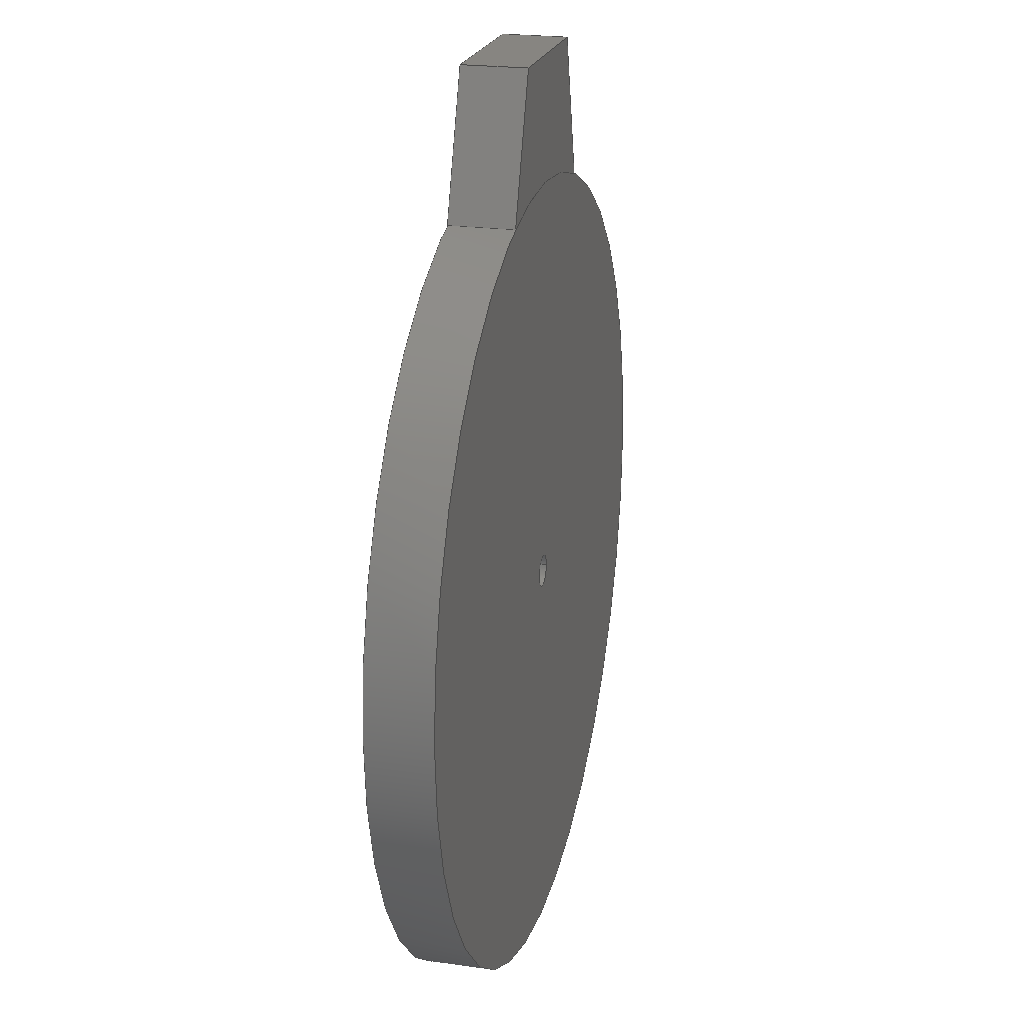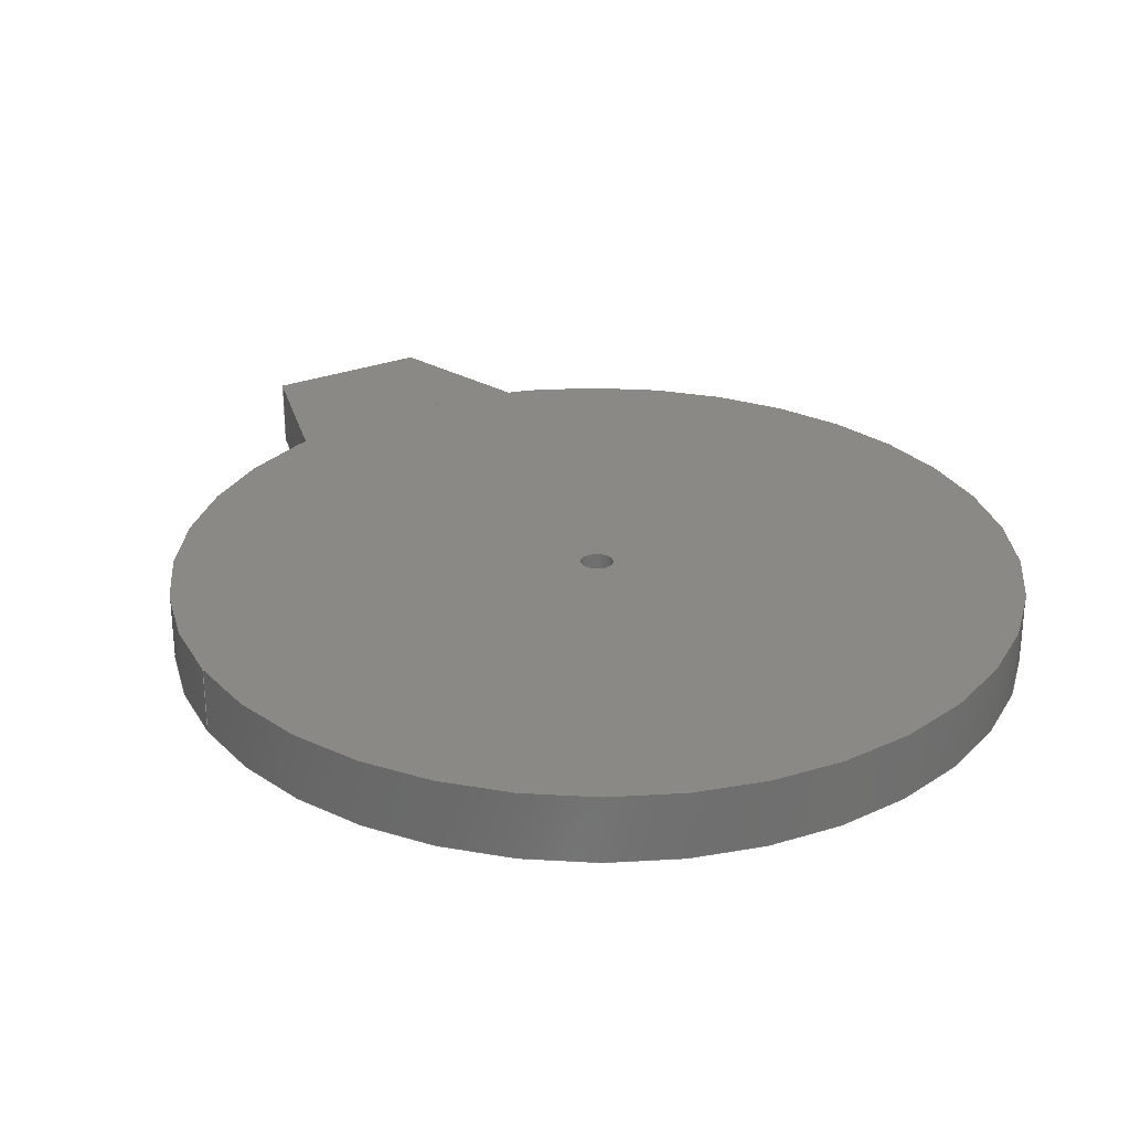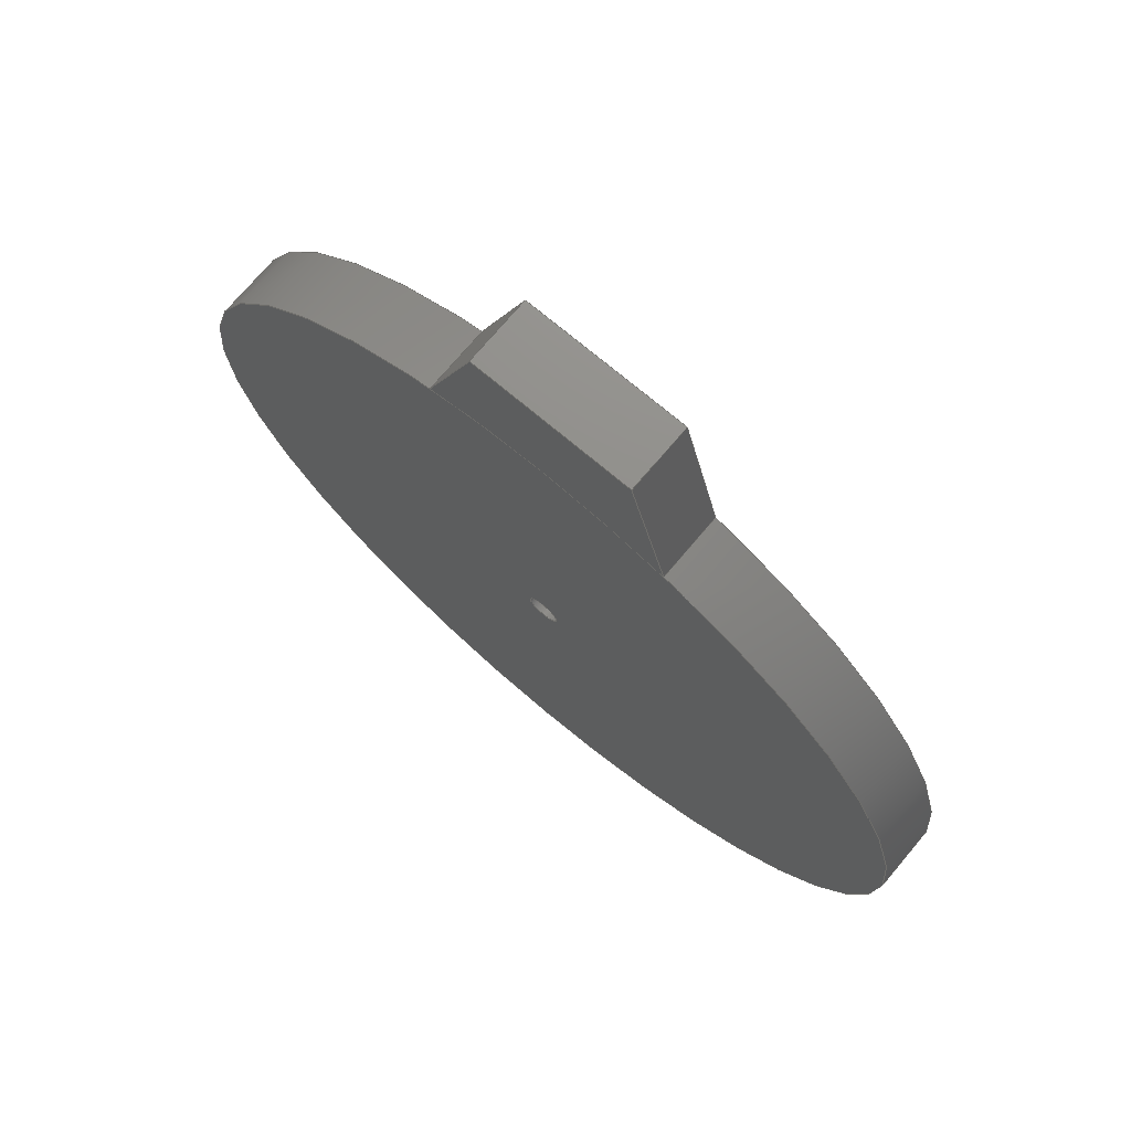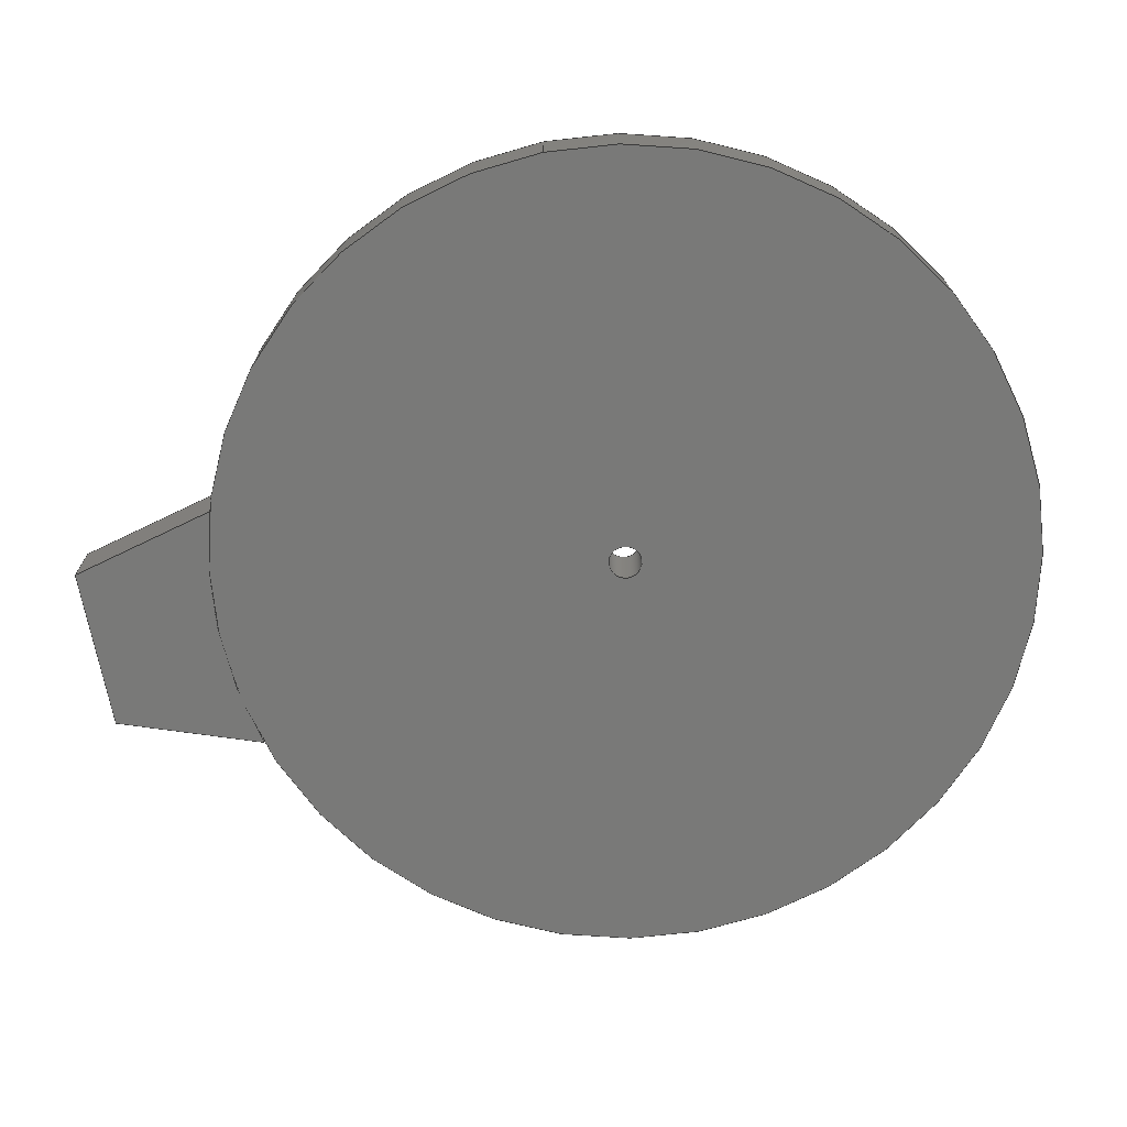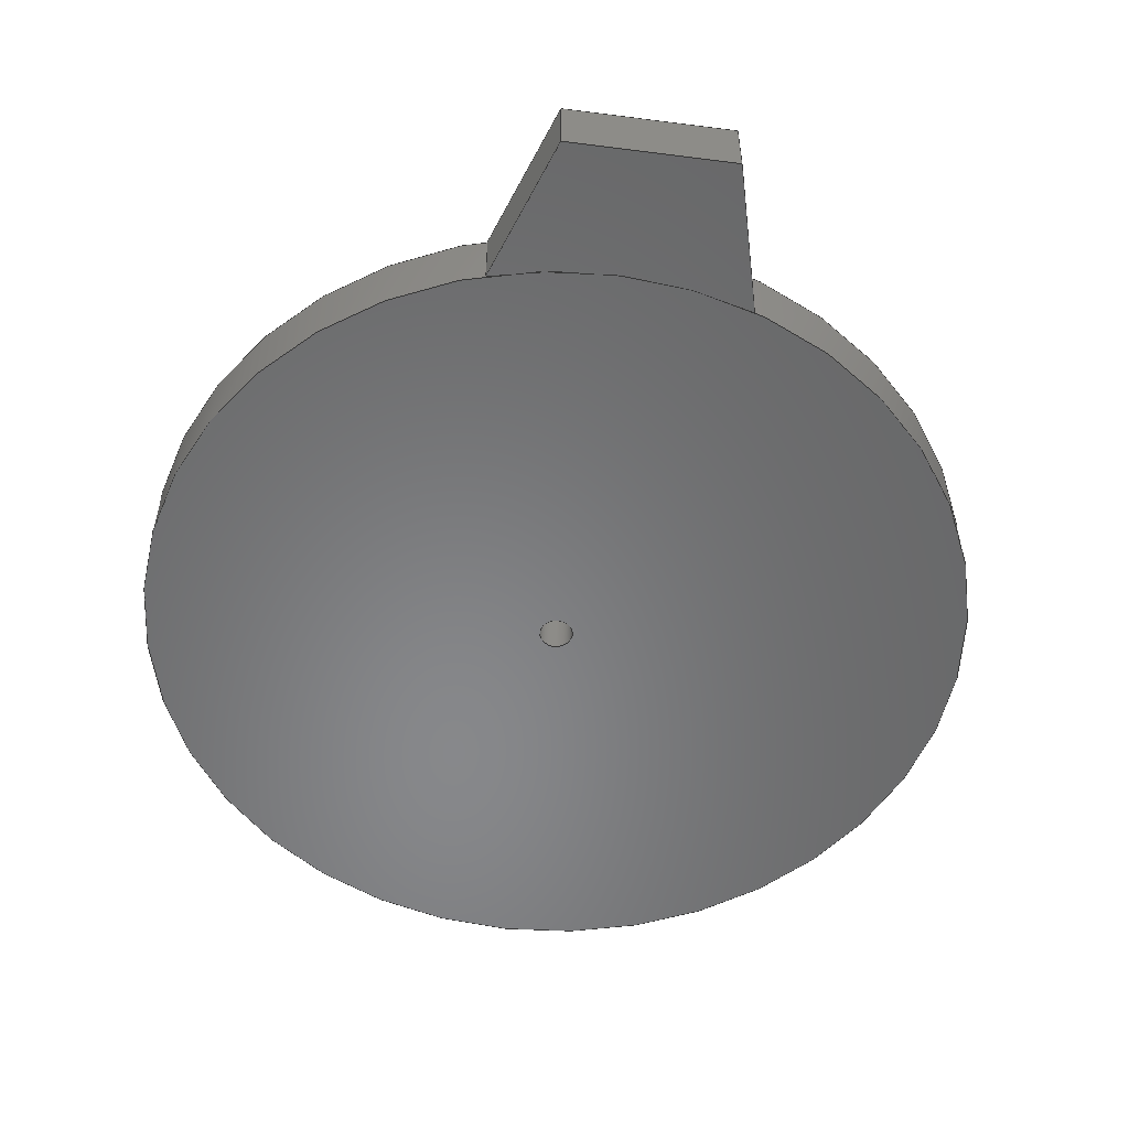
<metadata>
{"format":"step","ext":"step","renderer":"f3d","projection":"perspective","resolution":1024,"background":"white","views":[{"elev":21.8,"azim":104.1,"up":"+Y"},{"elev":28.2,"azim":-30.0,"up":"+Z"},{"elev":73.1,"azim":-139.9,"up":"+Y"},{"elev":-71.7,"azim":-78.8,"up":"+Z"},{"elev":-54.4,"azim":172.2,"up":"+Z"}]}
</metadata>
<code>
ISO-10303-21;
DATA;
#1=MECHANICAL_DESIGN_GEOMETRIC_PRESENTATION_REPRESENTATION('',(#4,#5),
#269);
#2=SHAPE_REPRESENTATION_RELATIONSHIP('SRR','None',#276,#3);
#3=ADVANCED_BREP_SHAPE_REPRESENTATION('',(#6,#7),#268);
#4=STYLED_ITEM('',(#285),#6);
#5=STYLED_ITEM('',(#285),#7);
#6=MANIFOLD_SOLID_BREP('Body1',#148);
#7=MANIFOLD_SOLID_BREP('Body2',#149);
#8=FACE_BOUND('',#30,.T.);
#9=FACE_BOUND('',#32,.T.);
#10=PLANE('',#169);
#11=PLANE('',#170);
#12=PLANE('',#171);
#13=PLANE('',#172);
#14=PLANE('',#176);
#15=PLANE('',#177);
#16=PLANE('',#178);
#17=FACE_OUTER_BOUND('',#27,.T.);
#18=FACE_OUTER_BOUND('',#28,.T.);
#19=FACE_OUTER_BOUND('',#29,.T.);
#20=FACE_OUTER_BOUND('',#31,.T.);
#21=FACE_OUTER_BOUND('',#33,.T.);
#22=FACE_OUTER_BOUND('',#34,.T.);
#23=FACE_OUTER_BOUND('',#35,.T.);
#24=FACE_OUTER_BOUND('',#36,.T.);
#25=FACE_OUTER_BOUND('',#37,.T.);
#26=FACE_OUTER_BOUND('',#38,.T.);
#27=EDGE_LOOP('',(#99,#100,#101,#102));
#28=EDGE_LOOP('',(#103,#104,#105,#106));
#29=EDGE_LOOP('',(#107));
#30=EDGE_LOOP('',(#108));
#31=EDGE_LOOP('',(#109));
#32=EDGE_LOOP('',(#110));
#33=EDGE_LOOP('',(#111,#112,#113,#114));
#34=EDGE_LOOP('',(#115,#116,#117,#118));
#35=EDGE_LOOP('',(#119,#120,#121,#122));
#36=EDGE_LOOP('',(#123,#124,#125,#126));
#37=EDGE_LOOP('',(#127,#128,#129,#130));
#38=EDGE_LOOP('',(#131,#132,#133,#134));
#39=LINE('',#230,#51);
#40=LINE('',#236,#52);
#41=LINE('',#243,#53);
#42=LINE('',#245,#54);
#43=LINE('',#247,#55);
#44=LINE('',#248,#56);
#45=LINE('',#251,#57);
#46=LINE('',#253,#58);
#47=LINE('',#254,#59);
#48=LINE('',#260,#60);
#49=LINE('',#262,#61);
#50=LINE('',#263,#62);
#51=VECTOR('',#185,0.05);
#52=VECTOR('',#192,1.25);
#53=VECTOR('',#201,1);
#54=VECTOR('',#202,1);
#55=VECTOR('',#203,1);
#56=VECTOR('',#204,1);
#57=VECTOR('',#207,1);
#58=VECTOR('',#208,1);
#59=VECTOR('',#209,1);
#60=VECTOR('',#216,1);
#61=VECTOR('',#219,1);
#62=VECTOR('',#220,1);
#63=CIRCLE('',#164,0.05);
#64=CIRCLE('',#165,0.05);
#65=CIRCLE('',#167,1.25);
#66=CIRCLE('',#168,1.25);
#67=CIRCLE('',#174,1.25);
#68=CIRCLE('',#175,1.25);
#69=VERTEX_POINT('',#227);
#70=VERTEX_POINT('',#229);
#71=VERTEX_POINT('',#233);
#72=VERTEX_POINT('',#235);
#73=VERTEX_POINT('',#241);
#74=VERTEX_POINT('',#242);
#75=VERTEX_POINT('',#244);
#76=VERTEX_POINT('',#246);
#77=VERTEX_POINT('',#250);
#78=VERTEX_POINT('',#252);
#79=VERTEX_POINT('',#256);
#80=VERTEX_POINT('',#258);
#81=EDGE_CURVE('',#69,#69,#63,.T.);
#82=EDGE_CURVE('',#69,#70,#39,.T.);
#83=EDGE_CURVE('',#70,#70,#64,.T.);
#84=EDGE_CURVE('',#71,#71,#65,.T.);
#85=EDGE_CURVE('',#71,#72,#40,.T.);
#86=EDGE_CURVE('',#72,#72,#66,.T.);
#87=EDGE_CURVE('',#73,#74,#41,.T.);
#88=EDGE_CURVE('',#74,#75,#42,.T.);
#89=EDGE_CURVE('',#76,#75,#43,.T.);
#90=EDGE_CURVE('',#73,#76,#44,.T.);
#91=EDGE_CURVE('',#77,#73,#45,.T.);
#92=EDGE_CURVE('',#78,#76,#46,.T.);
#93=EDGE_CURVE('',#77,#78,#47,.T.);
#94=EDGE_CURVE('',#79,#77,#67,.T.);
#95=EDGE_CURVE('',#80,#78,#68,.T.);
#96=EDGE_CURVE('',#79,#80,#48,.T.);
#97=EDGE_CURVE('',#74,#79,#49,.T.);
#98=EDGE_CURVE('',#75,#80,#50,.T.);
#99=ORIENTED_EDGE('',*,*,#81,.F.);
#100=ORIENTED_EDGE('',*,*,#82,.T.);
#101=ORIENTED_EDGE('',*,*,#83,.F.);
#102=ORIENTED_EDGE('',*,*,#82,.F.);
#103=ORIENTED_EDGE('',*,*,#84,.F.);
#104=ORIENTED_EDGE('',*,*,#85,.T.);
#105=ORIENTED_EDGE('',*,*,#86,.T.);
#106=ORIENTED_EDGE('',*,*,#85,.F.);
#107=ORIENTED_EDGE('',*,*,#84,.T.);
#108=ORIENTED_EDGE('',*,*,#83,.T.);
#109=ORIENTED_EDGE('',*,*,#86,.F.);
#110=ORIENTED_EDGE('',*,*,#81,.T.);
#111=ORIENTED_EDGE('',*,*,#87,.T.);
#112=ORIENTED_EDGE('',*,*,#88,.T.);
#113=ORIENTED_EDGE('',*,*,#89,.F.);
#114=ORIENTED_EDGE('',*,*,#90,.F.);
#115=ORIENTED_EDGE('',*,*,#91,.T.);
#116=ORIENTED_EDGE('',*,*,#90,.T.);
#117=ORIENTED_EDGE('',*,*,#92,.F.);
#118=ORIENTED_EDGE('',*,*,#93,.F.);
#119=ORIENTED_EDGE('',*,*,#94,.T.);
#120=ORIENTED_EDGE('',*,*,#93,.T.);
#121=ORIENTED_EDGE('',*,*,#95,.F.);
#122=ORIENTED_EDGE('',*,*,#96,.F.);
#123=ORIENTED_EDGE('',*,*,#97,.T.);
#124=ORIENTED_EDGE('',*,*,#96,.T.);
#125=ORIENTED_EDGE('',*,*,#98,.F.);
#126=ORIENTED_EDGE('',*,*,#88,.F.);
#127=ORIENTED_EDGE('',*,*,#97,.F.);
#128=ORIENTED_EDGE('',*,*,#87,.F.);
#129=ORIENTED_EDGE('',*,*,#91,.F.);
#130=ORIENTED_EDGE('',*,*,#94,.F.);
#131=ORIENTED_EDGE('',*,*,#98,.T.);
#132=ORIENTED_EDGE('',*,*,#95,.T.);
#133=ORIENTED_EDGE('',*,*,#92,.T.);
#134=ORIENTED_EDGE('',*,*,#89,.T.);
#135=CYLINDRICAL_SURFACE('',#163,0.05);
#136=CYLINDRICAL_SURFACE('',#166,1.25);
#137=CYLINDRICAL_SURFACE('',#173,1.25);
#138=ADVANCED_FACE('',(#17),#135,.F.);
#139=ADVANCED_FACE('',(#18),#136,.T.);
#140=ADVANCED_FACE('',(#19,#8),#10,.T.);
#141=ADVANCED_FACE('',(#20,#9),#11,.F.);
#142=ADVANCED_FACE('',(#21),#12,.T.);
#143=ADVANCED_FACE('',(#22),#13,.T.);
#144=ADVANCED_FACE('',(#23),#137,.F.);
#145=ADVANCED_FACE('',(#24),#14,.T.);
#146=ADVANCED_FACE('',(#25),#15,.T.);
#147=ADVANCED_FACE('',(#26),#16,.F.);
#148=CLOSED_SHELL('',(#138,#139,#140,#141));
#149=CLOSED_SHELL('',(#142,#143,#144,#145,#146,#147));
#150=DERIVED_UNIT_ELEMENT(#152,1);
#151=DERIVED_UNIT_ELEMENT(#271,3);
#152=(
MASS_UNIT()
NAMED_UNIT(*)
SI_UNIT(.KILO.,.GRAM.)
);
#153=DERIVED_UNIT((#150,#151));
#154=MEASURE_REPRESENTATION_ITEM('density measure',
POSITIVE_RATIO_MEASURE(7850),#153);
#155=PROPERTY_DEFINITION_REPRESENTATION(#160,#157);
#156=PROPERTY_DEFINITION_REPRESENTATION(#161,#158);
#157=REPRESENTATION('material name',(#159),#268);
#158=REPRESENTATION('density',(#154),#268);
#159=DESCRIPTIVE_REPRESENTATION_ITEM('Steel','Steel');
#160=PROPERTY_DEFINITION('material property','material name',#278);
#161=PROPERTY_DEFINITION('material property','density of part',#278);
#162=AXIS2_PLACEMENT_3D('placement',#225,#179,#180);
#163=AXIS2_PLACEMENT_3D('',#226,#181,#182);
#164=AXIS2_PLACEMENT_3D('',#228,#183,#184);
#165=AXIS2_PLACEMENT_3D('',#231,#186,#187);
#166=AXIS2_PLACEMENT_3D('',#232,#188,#189);
#167=AXIS2_PLACEMENT_3D('',#234,#190,#191);
#168=AXIS2_PLACEMENT_3D('',#237,#193,#194);
#169=AXIS2_PLACEMENT_3D('',#238,#195,#196);
#170=AXIS2_PLACEMENT_3D('',#239,#197,#198);
#171=AXIS2_PLACEMENT_3D('',#240,#199,#200);
#172=AXIS2_PLACEMENT_3D('',#249,#205,#206);
#173=AXIS2_PLACEMENT_3D('',#255,#210,#211);
#174=AXIS2_PLACEMENT_3D('',#257,#212,#213);
#175=AXIS2_PLACEMENT_3D('',#259,#214,#215);
#176=AXIS2_PLACEMENT_3D('',#261,#217,#218);
#177=AXIS2_PLACEMENT_3D('',#264,#221,#222);
#178=AXIS2_PLACEMENT_3D('',#265,#223,#224);
#179=DIRECTION('axis',(0,0,1));
#180=DIRECTION('refdir',(1,0,0));
#181=DIRECTION('center_axis',(0,0,1));
#182=DIRECTION('ref_axis',(1,0,0));
#183=DIRECTION('center_axis',(0,0,1));
#184=DIRECTION('ref_axis',(1,0,0));
#185=DIRECTION('',(0,0,1));
#186=DIRECTION('center_axis',(0,0,-1));
#187=DIRECTION('ref_axis',(1,0,0));
#188=DIRECTION('center_axis',(0,0,1));
#189=DIRECTION('ref_axis',(1,0,0));
#190=DIRECTION('center_axis',(0,0,1));
#191=DIRECTION('ref_axis',(1,0,0));
#192=DIRECTION('',(0,0,-1));
#193=DIRECTION('center_axis',(0,0,1));
#194=DIRECTION('ref_axis',(1,0,0));
#195=DIRECTION('center_axis',(0,0,1));
#196=DIRECTION('ref_axis',(1,0,0));
#197=DIRECTION('center_axis',(0,0,1));
#198=DIRECTION('ref_axis',(1,0,0));
#199=DIRECTION('center_axis',(0,1,0));
#200=DIRECTION('ref_axis',(1,0,0));
#201=DIRECTION('',(1,0,0));
#202=DIRECTION('',(0,0,-1));
#203=DIRECTION('',(1,0,0));
#204=DIRECTION('',(0,0,-1));
#205=DIRECTION('center_axis',(-0.9677,0.2521,0));
#206=DIRECTION('ref_axis',(0.2521,0.9677,0));
#207=DIRECTION('',(0.2521,0.9677,0));
#208=DIRECTION('',(0.2521,0.9677,0));
#209=DIRECTION('',(0,0,-1));
#210=DIRECTION('center_axis',(0,0,-1));
#211=DIRECTION('ref_axis',(0.285,0.9585,0));
#212=DIRECTION('center_axis',(0,0,1));
#213=DIRECTION('ref_axis',(0.285,0.9585,0));
#214=DIRECTION('center_axis',(0,0,1));
#215=DIRECTION('ref_axis',(0.285,0.9585,0));
#216=DIRECTION('',(0,0,-1));
#217=DIRECTION('center_axis',(0.9445,0.3285,0));
#218=DIRECTION('ref_axis',(0.3285,-0.9445,0));
#219=DIRECTION('',(0.3285,-0.9445,0));
#220=DIRECTION('',(0.3285,-0.9445,0));
#221=DIRECTION('center_axis',(0,0,1));
#222=DIRECTION('ref_axis',(1,0,0));
#223=DIRECTION('center_axis',(0,0,1));
#224=DIRECTION('ref_axis',(1,0,0));
#225=CARTESIAN_POINT('',(0,0,0));
#226=CARTESIAN_POINT('Origin',(0,0,0));
#227=CARTESIAN_POINT('',(-0.05,-6.123e-18,0));
#228=CARTESIAN_POINT('Origin',(0,0,0));
#229=CARTESIAN_POINT('',(-0.05,6.123e-18,0.2));
#230=CARTESIAN_POINT('',(-0.05,-6.123e-18,0));
#231=CARTESIAN_POINT('Origin',(0,0,0.2));
#232=CARTESIAN_POINT('Origin',(0,0,0));
#233=CARTESIAN_POINT('',(-1.25,-1.531e-16,0.2));
#234=CARTESIAN_POINT('Origin',(0,0,0.2));
#235=CARTESIAN_POINT('',(-1.25,-1.531e-16,0));
#236=CARTESIAN_POINT('',(-1.25,-1.531e-16,0));
#237=CARTESIAN_POINT('Origin',(0,0,0));
#238=CARTESIAN_POINT('Origin',(0,0,0.2));
#239=CARTESIAN_POINT('Origin',(0,0,0));
#240=CARTESIAN_POINT('Origin',(-0.2814,1.628,0.2));
#241=CARTESIAN_POINT('',(-0.2814,1.628,0.2));
#242=CARTESIAN_POINT('',(0.2067,1.628,0.2));
#243=CARTESIAN_POINT('',(-0.2814,1.628,0.2));
#244=CARTESIAN_POINT('',(0.2067,1.628,0));
#245=CARTESIAN_POINT('',(0.2067,1.628,0.2));
#246=CARTESIAN_POINT('',(-0.2814,1.628,0));
#247=CARTESIAN_POINT('',(-0.2814,1.628,0));
#248=CARTESIAN_POINT('',(-0.2814,1.628,0.2));
#249=CARTESIAN_POINT('Origin',(-0.3967,1.185,0.2));
#250=CARTESIAN_POINT('',(-0.3967,1.185,0.2));
#251=CARTESIAN_POINT('',(-0.3967,1.185,0.2));
#252=CARTESIAN_POINT('',(-0.3967,1.185,0));
#253=CARTESIAN_POINT('',(-0.3967,1.185,0));
#254=CARTESIAN_POINT('',(-0.3967,1.185,0.2));
#255=CARTESIAN_POINT('Origin',(0,0,0.2));
#256=CARTESIAN_POINT('',(0.3562,1.198,0.2));
#257=CARTESIAN_POINT('Origin',(0,0,0.2));
#258=CARTESIAN_POINT('',(0.3562,1.198,0));
#259=CARTESIAN_POINT('Origin',(0,0,0));
#260=CARTESIAN_POINT('',(0.3562,1.198,0.2));
#261=CARTESIAN_POINT('Origin',(0.2067,1.628,0.2));
#262=CARTESIAN_POINT('',(0.2067,1.628,0.2));
#263=CARTESIAN_POINT('',(0.2067,1.628,0));
#264=CARTESIAN_POINT('Origin',(-0.02025,1.407,0.2));
#265=CARTESIAN_POINT('Origin',(-0.02025,1.407,0));
#266=UNCERTAINTY_MEASURE_WITH_UNIT(LENGTH_MEASURE(0.001),#270,
'DISTANCE_ACCURACY_VALUE',
'Maximum model space distance between geometric entities at asserted c
onnectivities');
#267=UNCERTAINTY_MEASURE_WITH_UNIT(LENGTH_MEASURE(0.001),#270,
'DISTANCE_ACCURACY_VALUE',
'Maximum model space distance between geometric entities at asserted c
onnectivities');
#268=(
GEOMETRIC_REPRESENTATION_CONTEXT(3)
GLOBAL_UNCERTAINTY_ASSIGNED_CONTEXT((#266))
GLOBAL_UNIT_ASSIGNED_CONTEXT((#270,#272,#273))
REPRESENTATION_CONTEXT('','3D')
);
#269=(
GEOMETRIC_REPRESENTATION_CONTEXT(3)
GLOBAL_UNCERTAINTY_ASSIGNED_CONTEXT((#267))
GLOBAL_UNIT_ASSIGNED_CONTEXT((#270,#272,#273))
REPRESENTATION_CONTEXT('','3D')
);
#270=(
LENGTH_UNIT()
NAMED_UNIT(*)
SI_UNIT(.CENTI.,.METRE.)
);
#271=(
LENGTH_UNIT()
NAMED_UNIT(*)
SI_UNIT($,.METRE.)
);
#272=(
NAMED_UNIT(*)
PLANE_ANGLE_UNIT()
SI_UNIT($,.RADIAN.)
);
#273=(
NAMED_UNIT(*)
SI_UNIT($,.STERADIAN.)
SOLID_ANGLE_UNIT()
);
#274=SHAPE_DEFINITION_REPRESENTATION(#275,#276);
#275=PRODUCT_DEFINITION_SHAPE('',$,#278);
#276=SHAPE_REPRESENTATION('',(#162),#268);
#277=PRODUCT_DEFINITION_CONTEXT('part definition',#282,'design');
#278=PRODUCT_DEFINITION('cutter 1','cutter 1 v1',#279,#277);
#279=PRODUCT_DEFINITION_FORMATION('',$,#284);
#280=PRODUCT_RELATED_PRODUCT_CATEGORY('cutter 1 v1','cutter 1 v1',(#284));
#281=APPLICATION_PROTOCOL_DEFINITION('international standard',
'automotive_design',2009,#282);
#282=APPLICATION_CONTEXT(
'Core Data for Automotive Mechanical Design Process');
#283=PRODUCT_CONTEXT('part definition',#282,'mechanical');
#284=PRODUCT('cutter 1','cutter 1 v1',$,(#283));
#285=PRESENTATION_STYLE_ASSIGNMENT((#286));
#286=SURFACE_STYLE_USAGE(.BOTH.,#287);
#287=SURFACE_SIDE_STYLE('',(#288));
#288=SURFACE_STYLE_FILL_AREA(#289);
#289=FILL_AREA_STYLE('Steel - Satin',(#290));
#290=FILL_AREA_STYLE_COLOUR('Steel - Satin',#291);
#291=COLOUR_RGB('Steel - Satin',0.6275,0.6275,0.6275);
ENDSEC;
END-ISO-10303-21;

</code>
